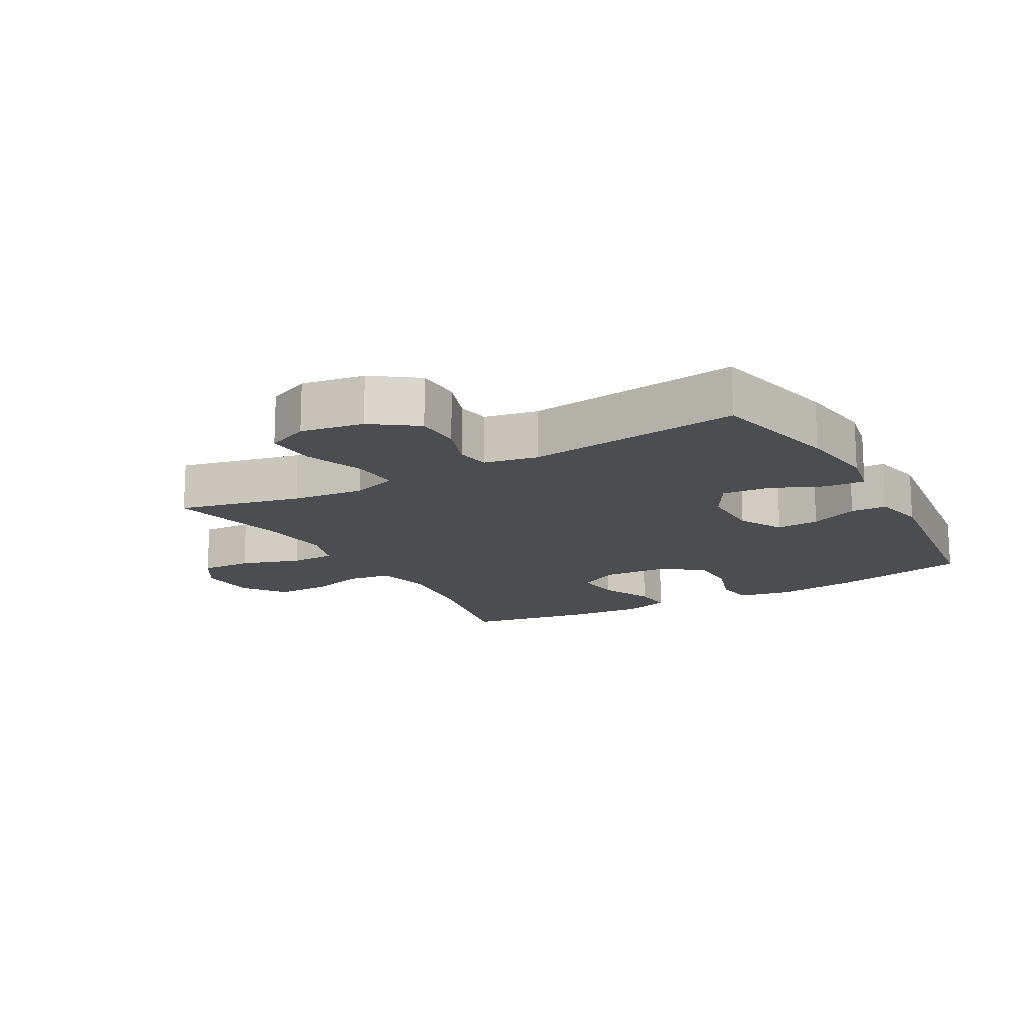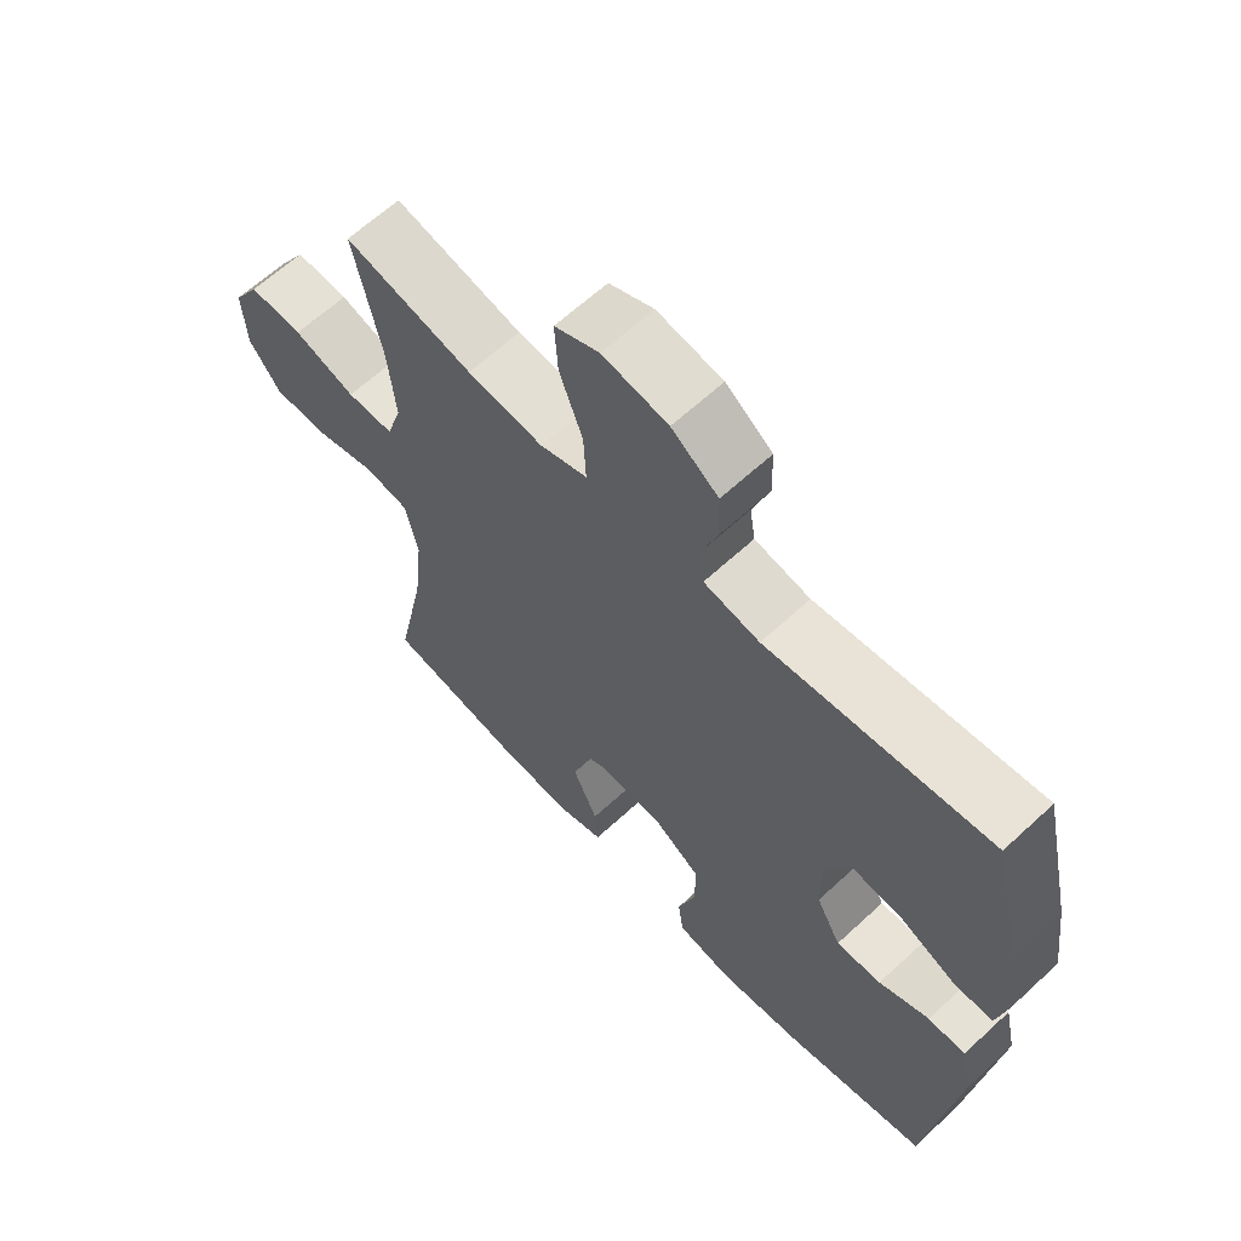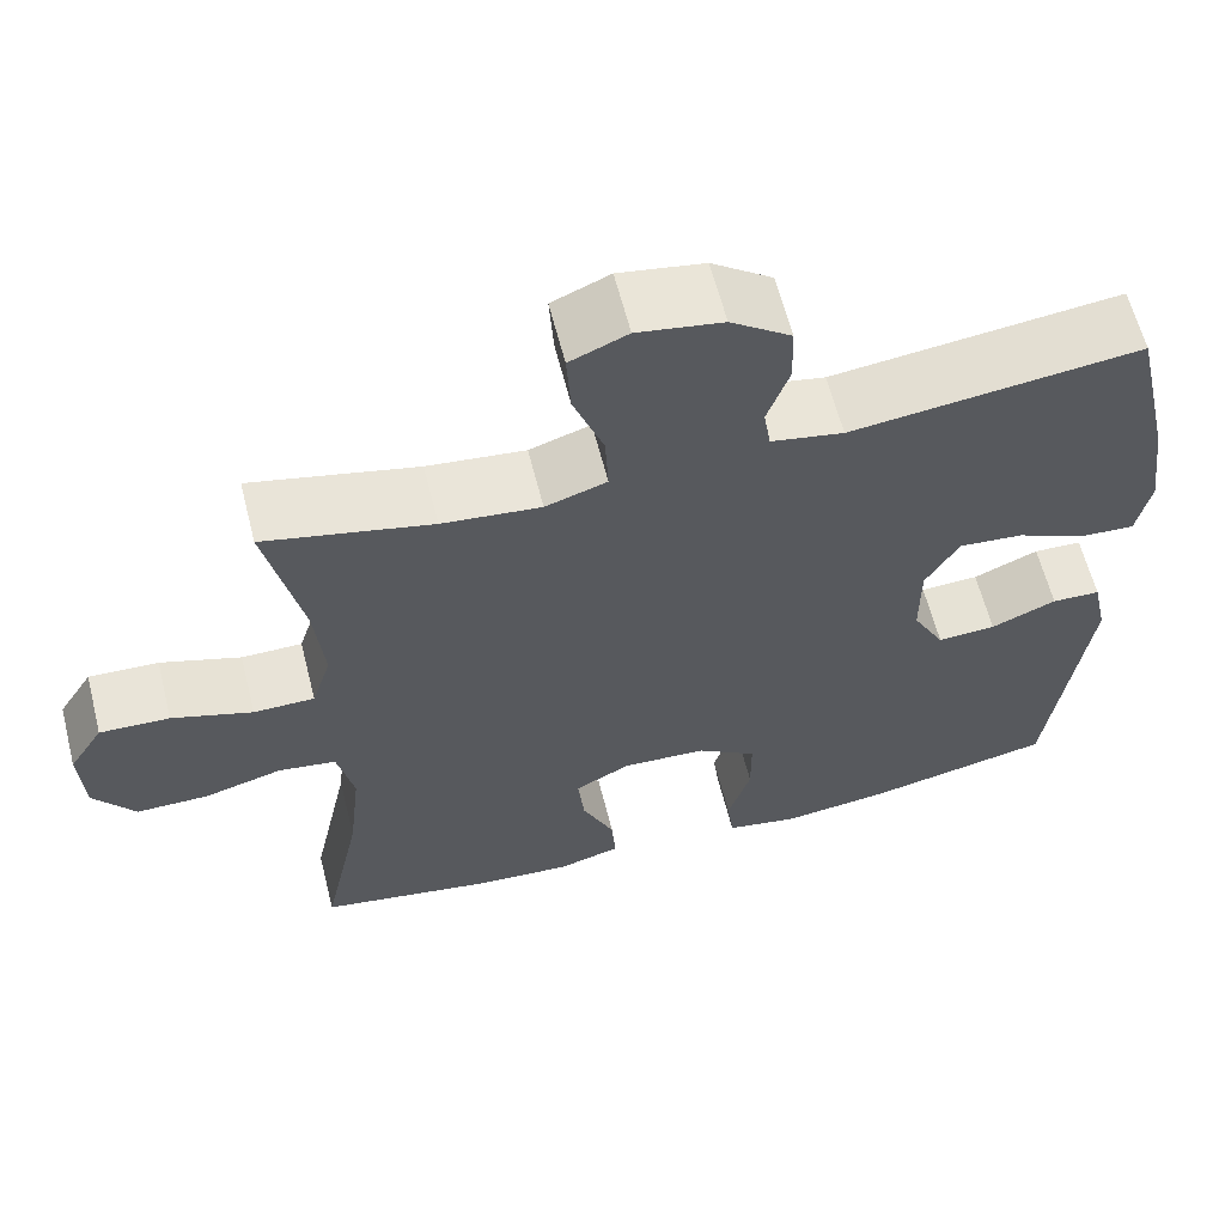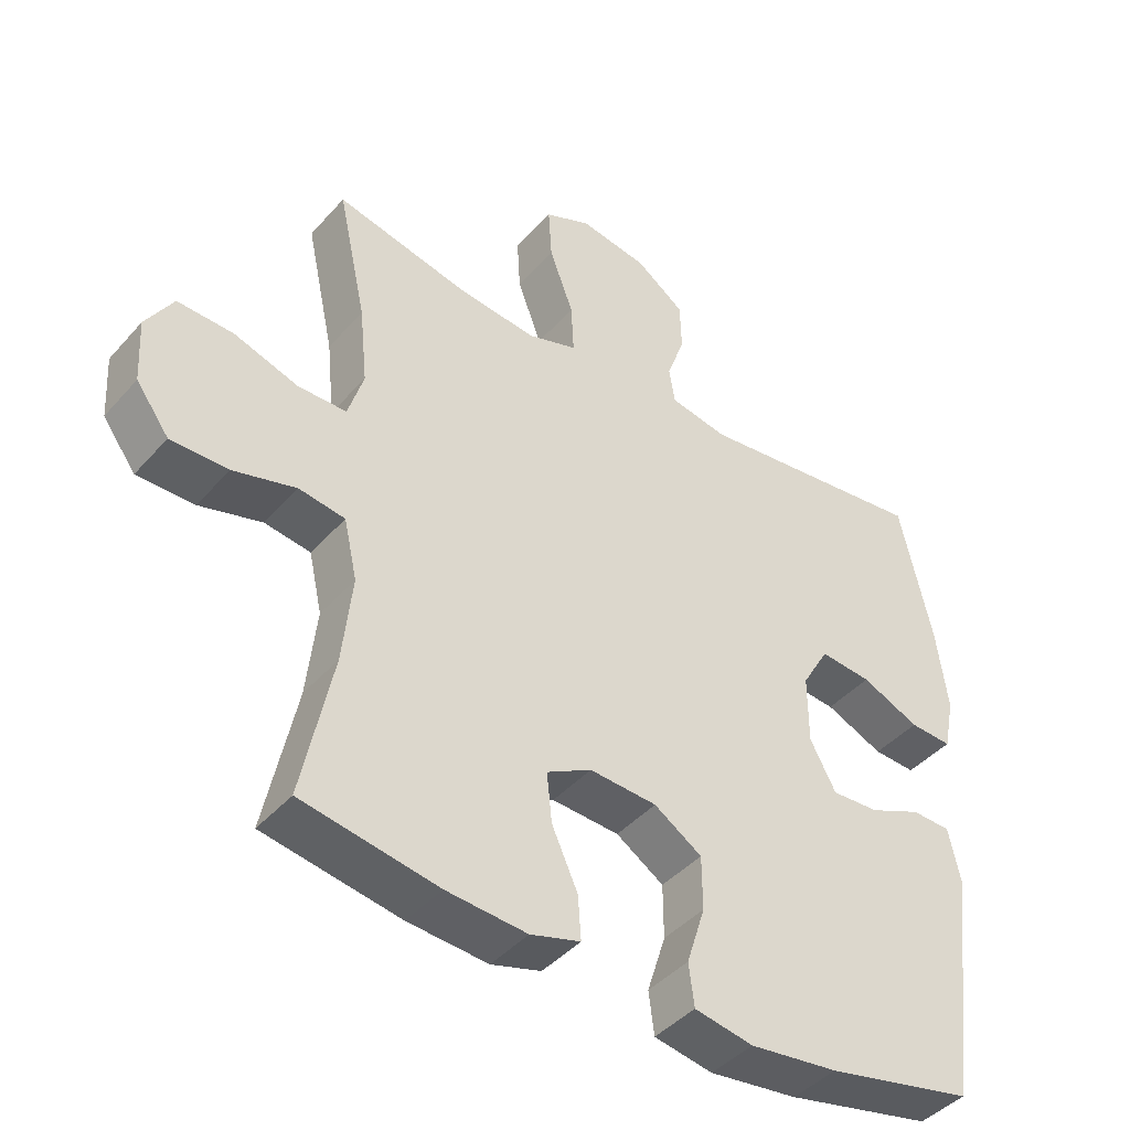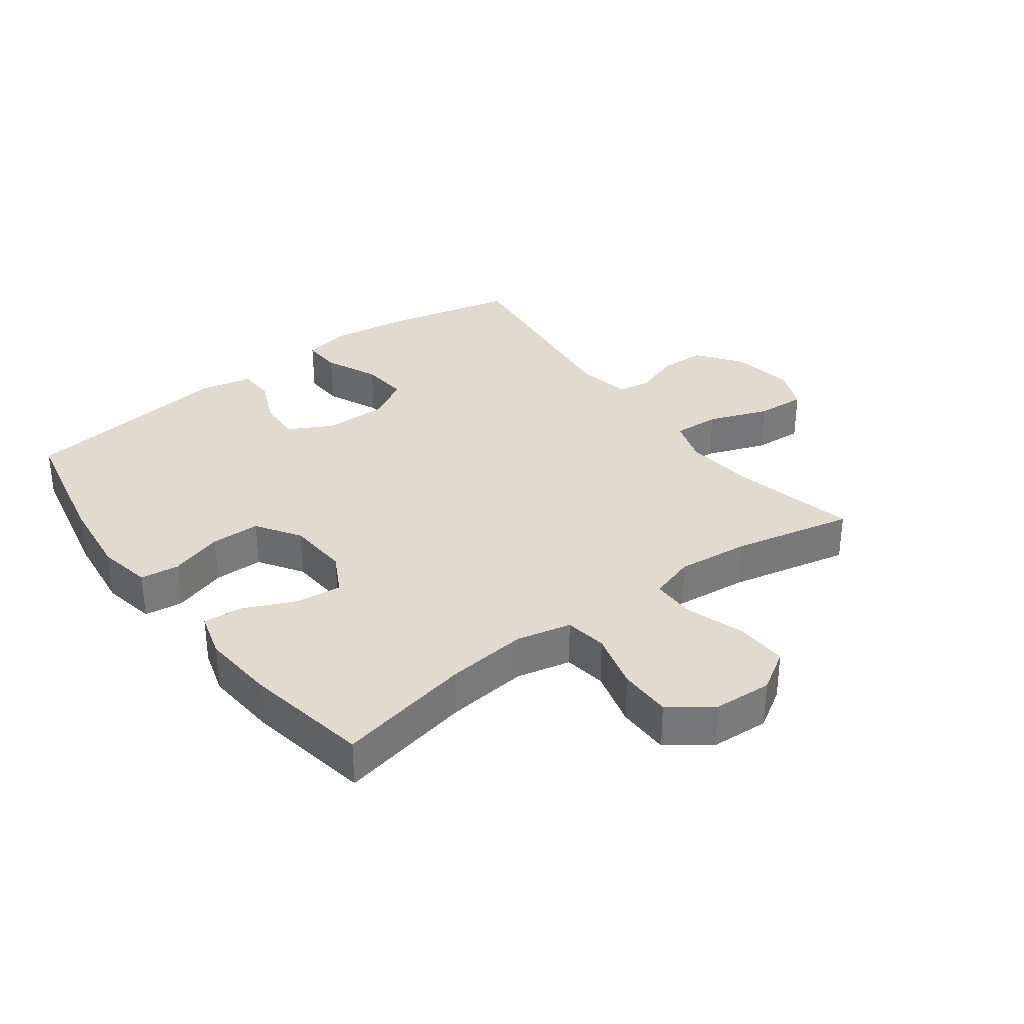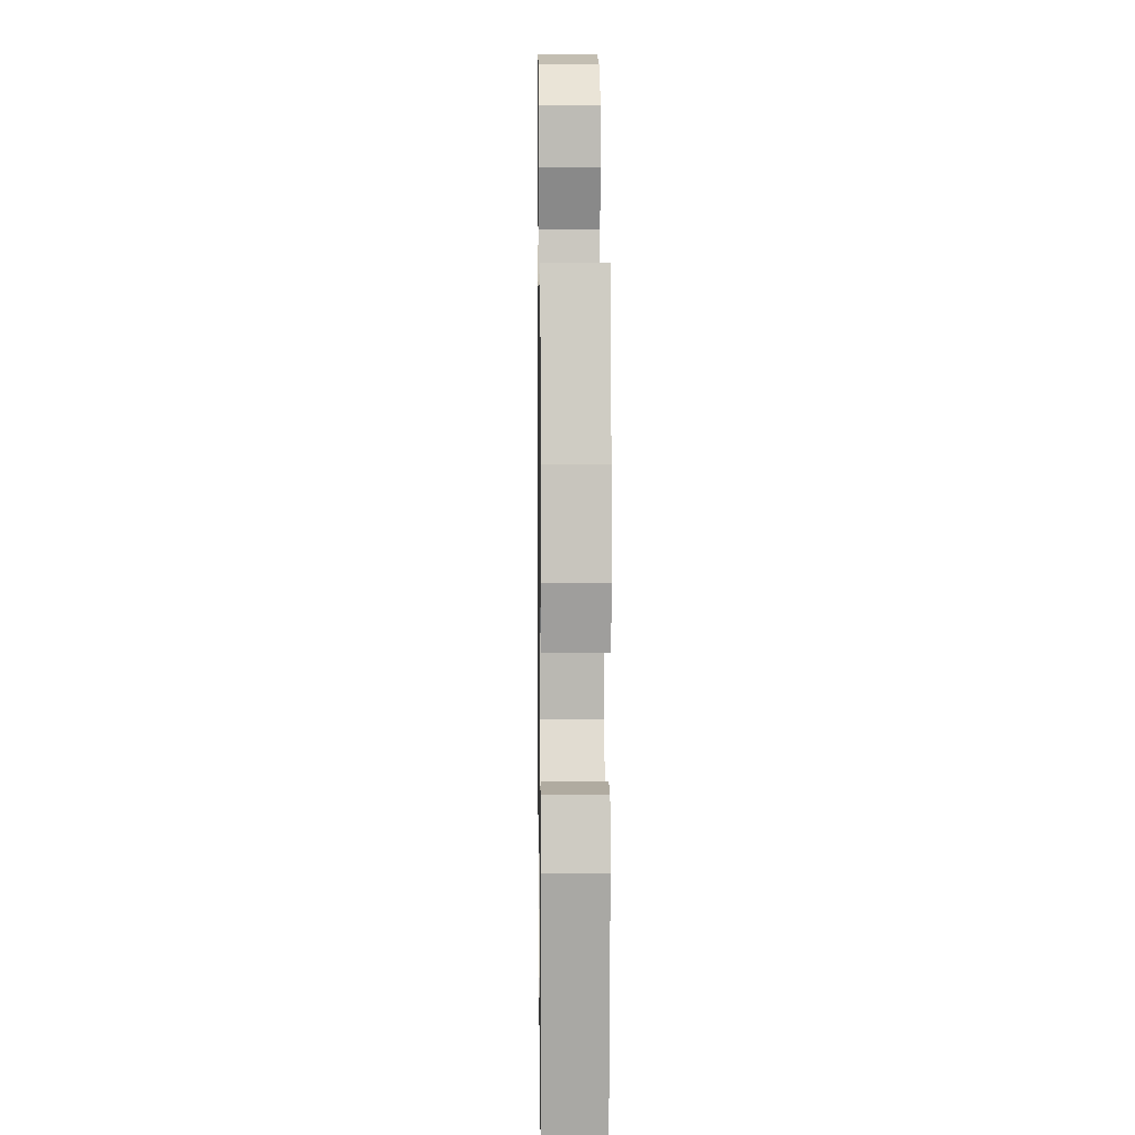
<metadata>
{"format":"obj","ext":"obj","renderer":"f3d","projection":"perspective","resolution":1024,"background":"white","views":[{"elev":-15.7,"azim":29.5,"up":"+Y"},{"elev":63.3,"azim":46.9,"up":"+Z"},{"elev":61.7,"azim":-14.2,"up":"+Z"},{"elev":-42.6,"azim":-37.6,"up":"+Z"},{"elev":33.5,"azim":-126.7,"up":"+Y"},{"elev":7.7,"azim":89.2,"up":"+Z"}]}
</metadata>
<code>
o path4844
v -0.2772 0.0375 -0.562
v -0.1575 0.0375 -0.5712
v -0.08324 0.0375 -0.5495
v -0.08785 0.0375 -0.4849
v -0.1263 0.0375 -0.4002
v -0.1338 0.0375 -0.327
v -0.0671 0.0375 -0.2914
v 0.03285 0.0375 -0.2975
v 0.1038 0.0375 -0.3437
v 0.1043 0.0375 -0.4234
v 0.07692 0.0375 -0.5101
v 0.08492 0.0375 -0.5727
v 0.172 0.0375 -0.5889
v 0.3032 0.0375 -0.5728
v 0.5215 0.0375 -0.5262
v 0.5668 0.0375 -0.1798
v 0.5487 0.0375 -0.09645
v 0.4909 0.0375 -0.09427
v 0.4131 0.0375 -0.1277
v 0.3433 0.0375 -0.1311
v 0.3051 0.0375 -0.0603
v 0.3049 0.0375 0.0418
v 0.3448 0.0375 0.1107
v 0.4213 0.0375 0.1039
v 0.5072 0.0375 0.06567
v 0.5699 0.0375 0.06248
v 0.5858 0.0375 0.1404
v 0.5692 0.0375 0.265
v 0.5215 0.0375 0.4757
v 0.1762 0.0375 0.4355
v 0.08996 0.0375 0.4523
v 0.08163 0.0375 0.5057
v 0.1079 0.0375 0.5803
v 0.1059 0.0375 0.6538
v 0.0338 0.0375 0.7059
v -0.06749 0.0375 0.7231
v -0.1362 0.0375 0.6935
v -0.1313 0.0375 0.6142
v -0.09534 0.0375 0.5167
v -0.09177 0.0375 0.4413
v -0.1648 0.0375 0.4173
v -0.2819 0.0375 0.4302
v -0.4801 0.0375 0.4757
v -0.4379 0.0375 0.2805
v -0.4263 0.0375 0.1644
v -0.4496 0.0375 0.09033
v -0.522 0.0375 0.08997
v -0.6176 0.0375 0.1215
v -0.7006 0.0375 0.1248
v -0.7414 0.0375 0.05939
v -0.7361 0.0375 -0.03599
v -0.687 0.0375 -0.1029
v -0.6015 0.0375 -0.1029
v -0.5079 0.0375 -0.07737
v -0.4394 0.0375 -0.08775
v -0.4197 0.0375 -0.1762
v -0.4343 0.0375 -0.3079
v -0.4801 0.0375 -0.5262
v -0.2772 -0.0375 -0.562
v -0.1575 -0.0375 -0.5712
v -0.08324 -0.0375 -0.5495
v -0.08785 -0.0375 -0.4849
v -0.1263 -0.0375 -0.4002
v -0.1338 -0.0375 -0.327
v -0.0671 -0.0375 -0.2914
v 0.03285 -0.0375 -0.2975
v 0.1038 -0.0375 -0.3437
v 0.1043 -0.0375 -0.4234
v 0.07692 -0.0375 -0.5101
v 0.08492 -0.0375 -0.5727
v 0.172 -0.0375 -0.5889
v 0.3032 -0.0375 -0.5728
v 0.5215 -0.0375 -0.5262
v 0.5668 -0.0375 -0.1798
v 0.5487 -0.0375 -0.09645
v 0.4909 -0.0375 -0.09427
v 0.4131 -0.0375 -0.1277
v 0.3433 -0.0375 -0.1311
v 0.3051 -0.0375 -0.0603
v 0.3049 -0.0375 0.0418
v 0.3448 -0.0375 0.1107
v 0.4213 -0.0375 0.1039
v 0.5072 -0.0375 0.06567
v 0.5699 -0.0375 0.06248
v 0.5858 -0.0375 0.1404
v 0.5692 -0.0375 0.265
v 0.5215 -0.0375 0.4757
v 0.1762 -0.0375 0.4355
v 0.08996 -0.0375 0.4523
v 0.08163 -0.0375 0.5057
v 0.1079 -0.0375 0.5803
v 0.1059 -0.0375 0.6538
v 0.0338 -0.0375 0.7059
v -0.06749 -0.0375 0.7231
v -0.1362 -0.0375 0.6935
v -0.1313 -0.0375 0.6142
v -0.09534 -0.0375 0.5167
v -0.09177 -0.0375 0.4413
v -0.1648 -0.0375 0.4173
v -0.2819 -0.0375 0.4302
v -0.4801 -0.0375 0.4757
v -0.4379 -0.0375 0.2805
v -0.4263 -0.0375 0.1644
v -0.4496 -0.0375 0.09033
v -0.522 -0.0375 0.08997
v -0.6176 -0.0375 0.1215
v -0.7006 -0.0375 0.1248
v -0.7414 -0.0375 0.05939
v -0.7361 -0.0375 -0.03599
v -0.687 -0.0375 -0.1029
v -0.6015 -0.0375 -0.1029
v -0.5079 -0.0375 -0.07737
v -0.4394 -0.0375 -0.08775
v -0.4197 -0.0375 -0.1762
v -0.4343 -0.0375 -0.3079
v -0.4801 -0.0375 -0.5262
v -0.7006 0.0375 0.1248
v -0.7006 0.0375 0.1248
v -0.7414 0.0375 0.05939
v -0.7361 0.0375 -0.03599
v -0.687 0.0375 -0.1029
v -0.6176 0.0375 0.1215
v -0.6015 0.0375 -0.1029
v -0.522 0.0375 0.08997
v -0.5079 0.0375 -0.07737
v -0.4496 0.0375 0.09033
v -0.4496 0.0375 0.09033
v -0.4394 0.0375 -0.08775
v -0.4394 0.0375 -0.08775
v -0.4801 0.0375 0.4757
v -0.4801 0.0375 0.4757
v -0.4379 0.0375 0.2805
v -0.4343 0.0375 -0.3079
v -0.4801 0.0375 -0.5262
v -0.4801 0.0375 -0.5262
v -0.4263 0.0375 0.1644
v -0.4197 0.0375 -0.1762
v -0.2819 0.0375 0.4302
v -0.2772 0.0375 -0.562
v -0.1648 0.0375 0.4173
v -0.1575 0.0375 -0.5712
v -0.09177 0.0375 0.4413
v -0.09177 0.0375 0.4413
v -0.1263 0.0375 -0.4002
v -0.1338 0.0375 -0.327
v -0.1338 0.0375 -0.327
v -0.08324 0.0375 -0.5495
v -0.08324 0.0375 -0.5495
v -0.06749 0.0375 0.7231
v -0.1362 0.0375 0.6935
v -0.1362 0.0375 0.6935
v -0.1313 0.0375 0.6142
v -0.0671 0.0375 -0.2914
v -0.09534 0.0375 0.5167
v -0.08785 0.0375 -0.4849
v 0.0338 0.0375 0.7059
v 0.03285 0.0375 -0.2975
v 0.1038 0.0375 -0.3437
v 0.1059 0.0375 0.6538
v 0.1043 0.0375 -0.4234
v 0.07692 0.0375 -0.5101
v 0.08492 0.0375 -0.5727
v 0.08492 0.0375 -0.5727
v 0.1079 0.0375 0.5803
v 0.08163 0.0375 0.5057
v 0.08996 0.0375 0.4523
v 0.08996 0.0375 0.4523
v 0.172 0.0375 -0.5889
v 0.1762 0.0375 0.4355
v 0.3032 0.0375 -0.5728
v 0.3051 0.0375 -0.0603
v 0.3049 0.0375 0.0418
v 0.3448 0.0375 0.1107
v 0.3448 0.0375 0.1107
v 0.3433 0.0375 -0.1311
v 0.3433 0.0375 -0.1311
v 0.4131 0.0375 -0.1277
v 0.4213 0.0375 0.1039
v 0.4909 0.0375 -0.09427
v 0.5072 0.0375 0.06567
v 0.5215 0.0375 0.4757
v 0.5215 0.0375 0.4757
v 0.5487 0.0375 -0.09645
v 0.5487 0.0375 -0.09645
v 0.5215 0.0375 -0.5262
v 0.5215 0.0375 -0.5262
v 0.5699 0.0375 0.06248
v 0.5699 0.0375 0.06248
v 0.5692 0.0375 0.265
v 0.5668 0.0375 -0.1798
v 0.5858 0.0375 0.1404
v -0.7006 -0.0375 0.1248
v -0.7006 -0.0375 0.1248
v -0.7414 -0.0375 0.05939
v -0.7361 -0.0375 -0.03599
v -0.687 -0.0375 -0.1029
v -0.6176 -0.0375 0.1215
v -0.6015 -0.0375 -0.1029
v -0.522 -0.0375 0.08997
v -0.5079 -0.0375 -0.07737
v -0.4496 -0.0375 0.09033
v -0.4496 -0.0375 0.09033
v -0.4394 -0.0375 -0.08775
v -0.4394 -0.0375 -0.08775
v -0.4801 -0.0375 0.4757
v -0.4801 -0.0375 0.4757
v -0.4379 -0.0375 0.2805
v -0.4343 -0.0375 -0.3079
v -0.4801 -0.0375 -0.5262
v -0.4801 -0.0375 -0.5262
v -0.4263 -0.0375 0.1644
v -0.4197 -0.0375 -0.1762
v -0.2819 -0.0375 0.4302
v -0.2772 -0.0375 -0.562
v -0.1648 -0.0375 0.4173
v -0.1575 -0.0375 -0.5712
v -0.09177 -0.0375 0.4413
v -0.09177 -0.0375 0.4413
v -0.1263 -0.0375 -0.4002
v -0.1338 -0.0375 -0.327
v -0.1338 -0.0375 -0.327
v -0.08324 -0.0375 -0.5495
v -0.08324 -0.0375 -0.5495
v -0.06749 -0.0375 0.7231
v -0.1362 -0.0375 0.6935
v -0.1362 -0.0375 0.6935
v -0.1313 -0.0375 0.6142
v -0.0671 -0.0375 -0.2914
v -0.09534 -0.0375 0.5167
v -0.08785 -0.0375 -0.4849
v 0.0338 -0.0375 0.7059
v 0.03285 -0.0375 -0.2975
v 0.1038 -0.0375 -0.3437
v 0.1059 -0.0375 0.6538
v 0.1043 -0.0375 -0.4234
v 0.07692 -0.0375 -0.5101
v 0.08492 -0.0375 -0.5727
v 0.08492 -0.0375 -0.5727
v 0.1079 -0.0375 0.5803
v 0.08163 -0.0375 0.5057
v 0.08996 -0.0375 0.4523
v 0.08996 -0.0375 0.4523
v 0.172 -0.0375 -0.5889
v 0.1762 -0.0375 0.4355
v 0.3032 -0.0375 -0.5728
v 0.3051 -0.0375 -0.0603
v 0.3049 -0.0375 0.0418
v 0.3448 -0.0375 0.1107
v 0.3448 -0.0375 0.1107
v 0.3433 -0.0375 -0.1311
v 0.3433 -0.0375 -0.1311
v 0.4131 -0.0375 -0.1277
v 0.4213 -0.0375 0.1039
v 0.4909 -0.0375 -0.09427
v 0.5072 -0.0375 0.06567
v 0.5215 -0.0375 0.4757
v 0.5215 -0.0375 0.4757
v 0.5487 -0.0375 -0.09645
v 0.5487 -0.0375 -0.09645
v 0.5215 -0.0375 -0.5262
v 0.5215 -0.0375 -0.5262
v 0.5699 -0.0375 0.06248
v 0.5699 -0.0375 0.06248
v 0.5692 -0.0375 0.265
v 0.5668 -0.0375 -0.1798
v 0.5858 -0.0375 0.1404
f 219 216 230
f 241 247 244
f 211 213 207
f 217 240 229
f 220 228 212
f 208 219 220
f 246 233 250
f 215 247 217
f 235 245 233
f 252 265 254
f 200 199 198
f 208 220 212
f 213 211 215
f 244 264 256
f 214 208 209
f 207 213 205
f 231 239 234
f 236 243 235
f 233 246 232
f 245 250 233
f 228 232 247
f 228 215 211
f 201 228 211
f 227 231 224
f 222 230 216
f 264 253 266
f 198 195 196
f 194 197 192
f 253 255 266
f 203 201 200
f 248 244 247
f 217 247 241
f 266 255 262
f 244 248 264
f 195 197 194
f 203 228 201
f 240 239 229
f 260 252 250
f 232 246 247
f 216 219 214
f 243 245 235
f 217 241 240
f 229 239 231
f 195 198 197
f 227 224 225
f 229 231 227
f 228 247 215
f 212 228 203
f 260 250 245
f 237 243 236
f 201 199 200
f 264 248 253
f 258 254 265
f 265 252 260
f 197 198 199
f 214 219 208
f 118 50 108 193
f 50 51 109 108
f 51 52 110 109
f 48 49 107 106
f 52 53 111 110
f 47 48 106 105
f 53 54 112 111
f 127 47 105 202
f 54 129 204 112
f 131 44 102 206
f 57 135 210 115
f 45 46 104 103
f 55 56 114 113
f 44 45 103 102
f 56 57 115 114
f 42 43 101 100
f 58 1 59 116
f 41 42 100 99
f 1 2 60 59
f 143 41 99 218
f 5 146 221 63
f 2 148 223 60
f 36 151 226 94
f 37 38 96 95
f 6 7 65 64
f 38 39 97 96
f 4 5 63 62
f 3 4 62 61
f 39 40 98 97
f 35 36 94 93
f 7 8 66 65
f 8 9 67 66
f 34 35 93 92
f 10 11 69 68
f 11 163 238 69
f 33 34 92 91
f 32 33 91 90
f 167 32 90 242
f 12 13 71 70
f 30 31 89 88
f 9 10 68 67
f 13 14 72 71
f 21 22 80 79
f 22 174 249 80
f 176 21 79 251
f 19 20 78 77
f 23 24 82 81
f 18 19 77 76
f 24 25 83 82
f 182 30 88 257
f 184 18 76 259
f 14 186 261 72
f 25 188 263 83
f 28 29 87 86
f 16 17 75 74
f 15 16 74 73
f 27 28 86 85
f 26 27 85 84
f 144 155 141
f 166 169 172
f 136 132 138
f 142 154 165
f 145 137 153
f 133 145 144
f 171 175 158
f 140 142 172
f 160 158 170
f 177 179 190
f 125 123 124
f 133 137 145
f 138 140 136
f 169 181 189
f 139 134 133
f 132 130 138
f 156 159 164
f 161 160 168
f 158 157 171
f 170 158 175
f 153 172 157
f 153 136 140
f 126 136 153
f 152 149 156
f 147 141 155
f 189 191 178
f 123 121 120
f 119 117 122
f 178 191 180
f 128 125 126
f 173 172 169
f 142 166 172
f 191 187 180
f 169 189 173
f 120 119 122
f 128 126 153
f 165 154 164
f 185 175 177
f 157 172 171
f 141 139 144
f 168 160 170
f 142 165 166
f 154 156 164
f 120 122 123
f 152 150 149
f 154 152 156
f 153 140 172
f 137 128 153
f 185 170 175
f 162 161 168
f 126 125 124
f 189 178 173
f 183 190 179
f 190 185 177
f 122 124 123
f 139 133 144

</code>
